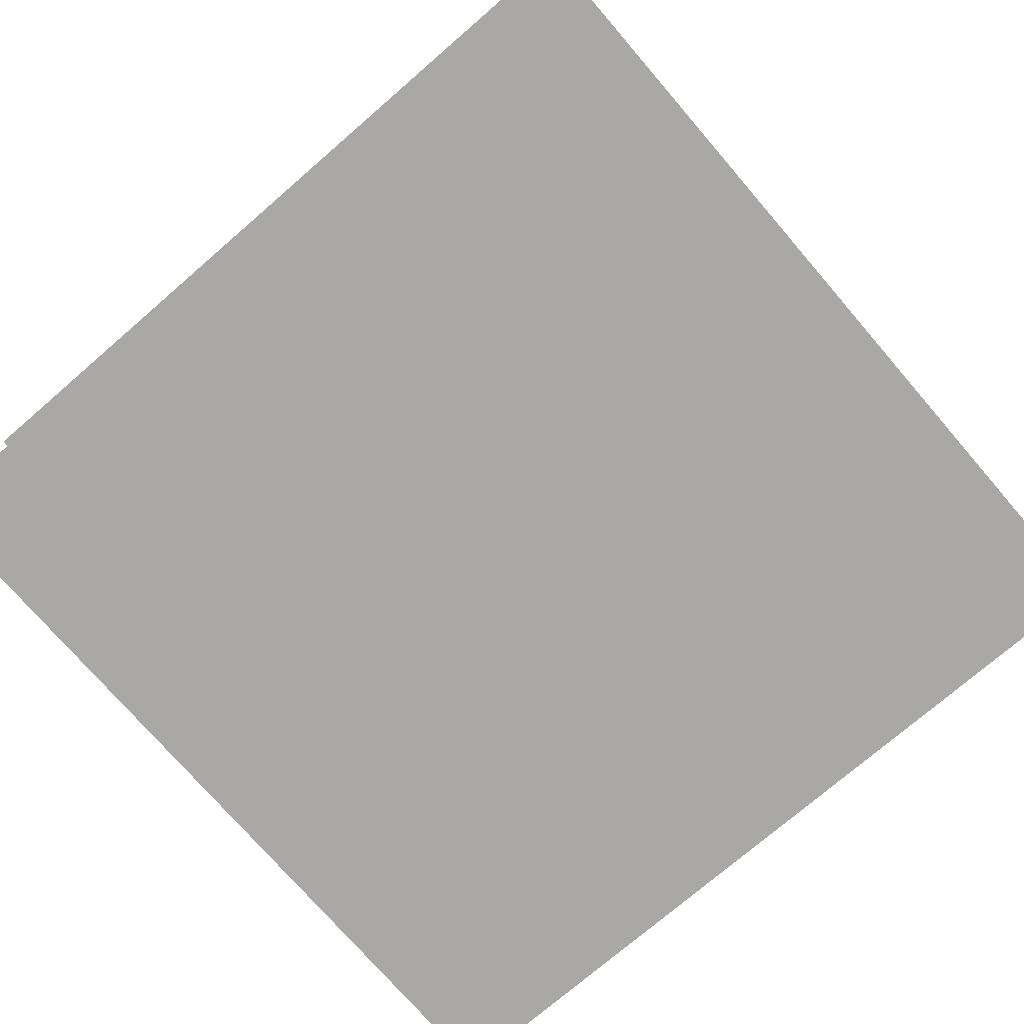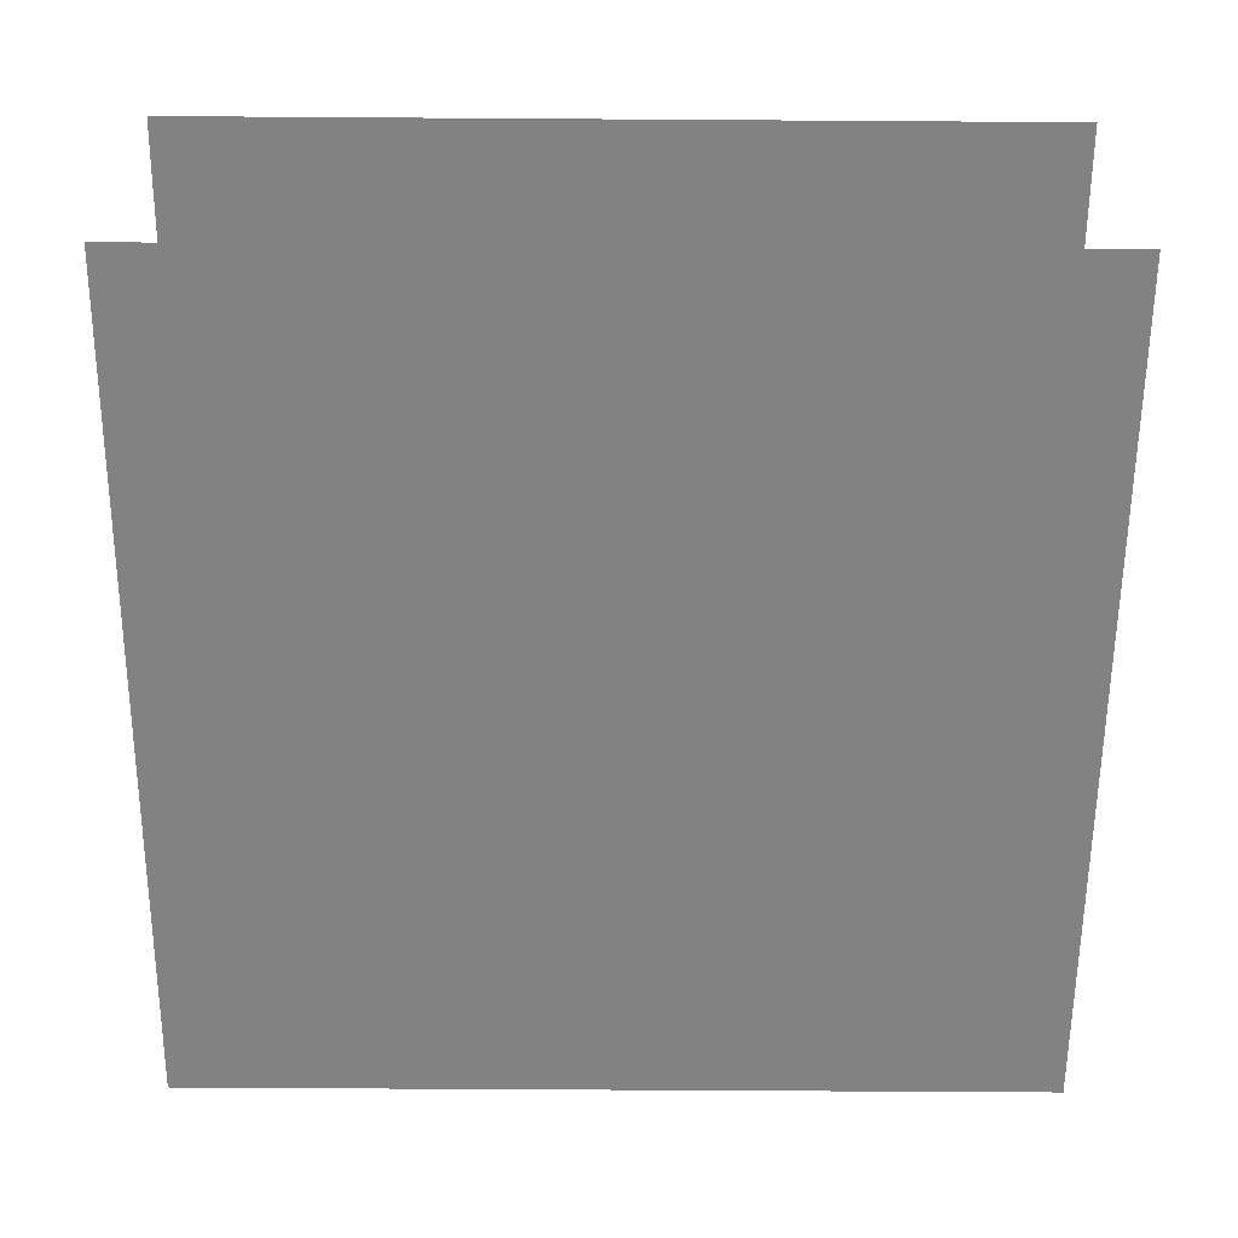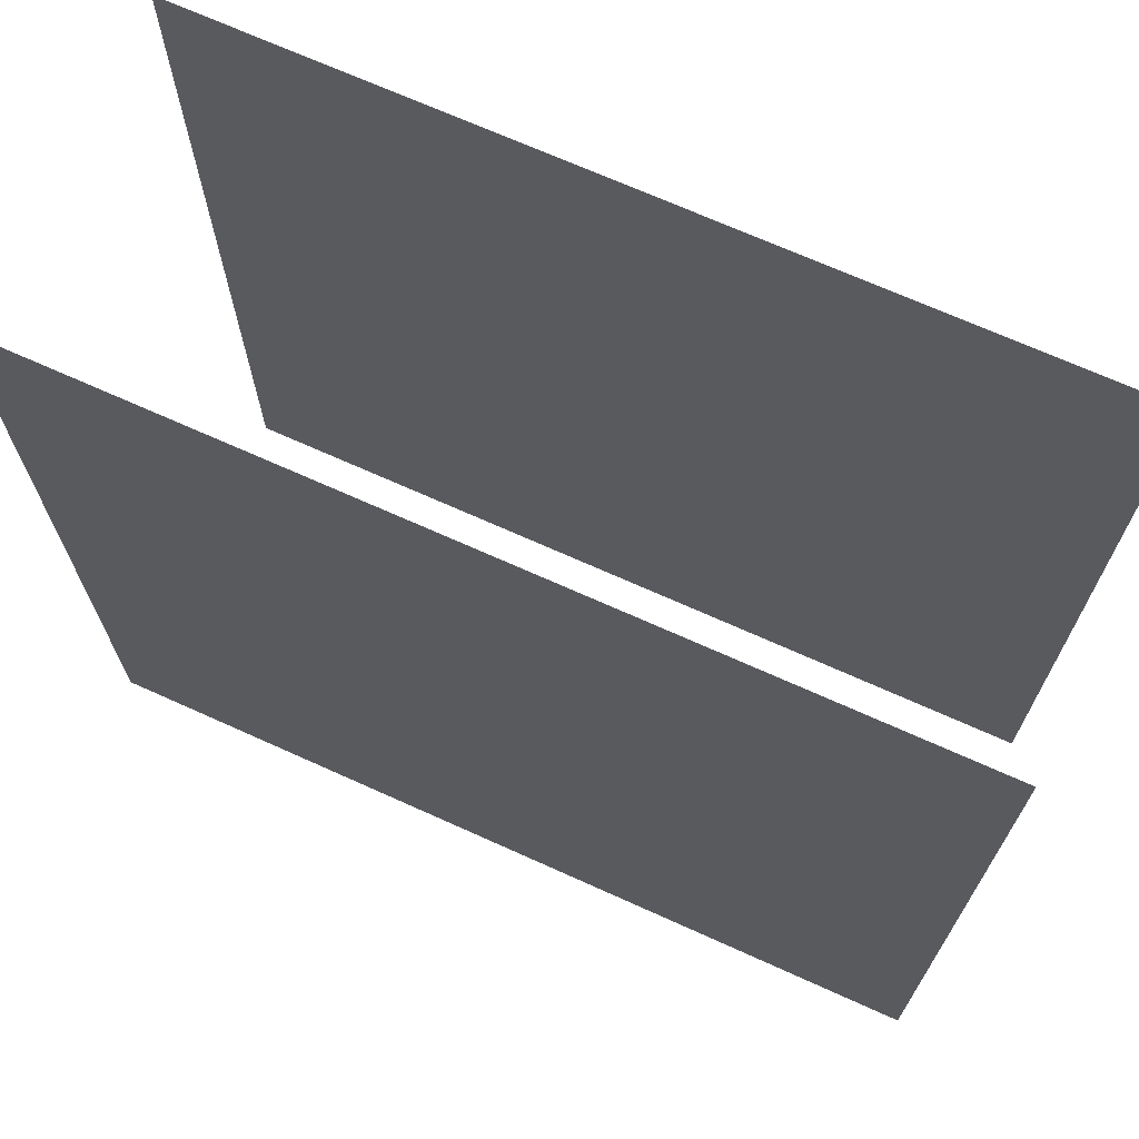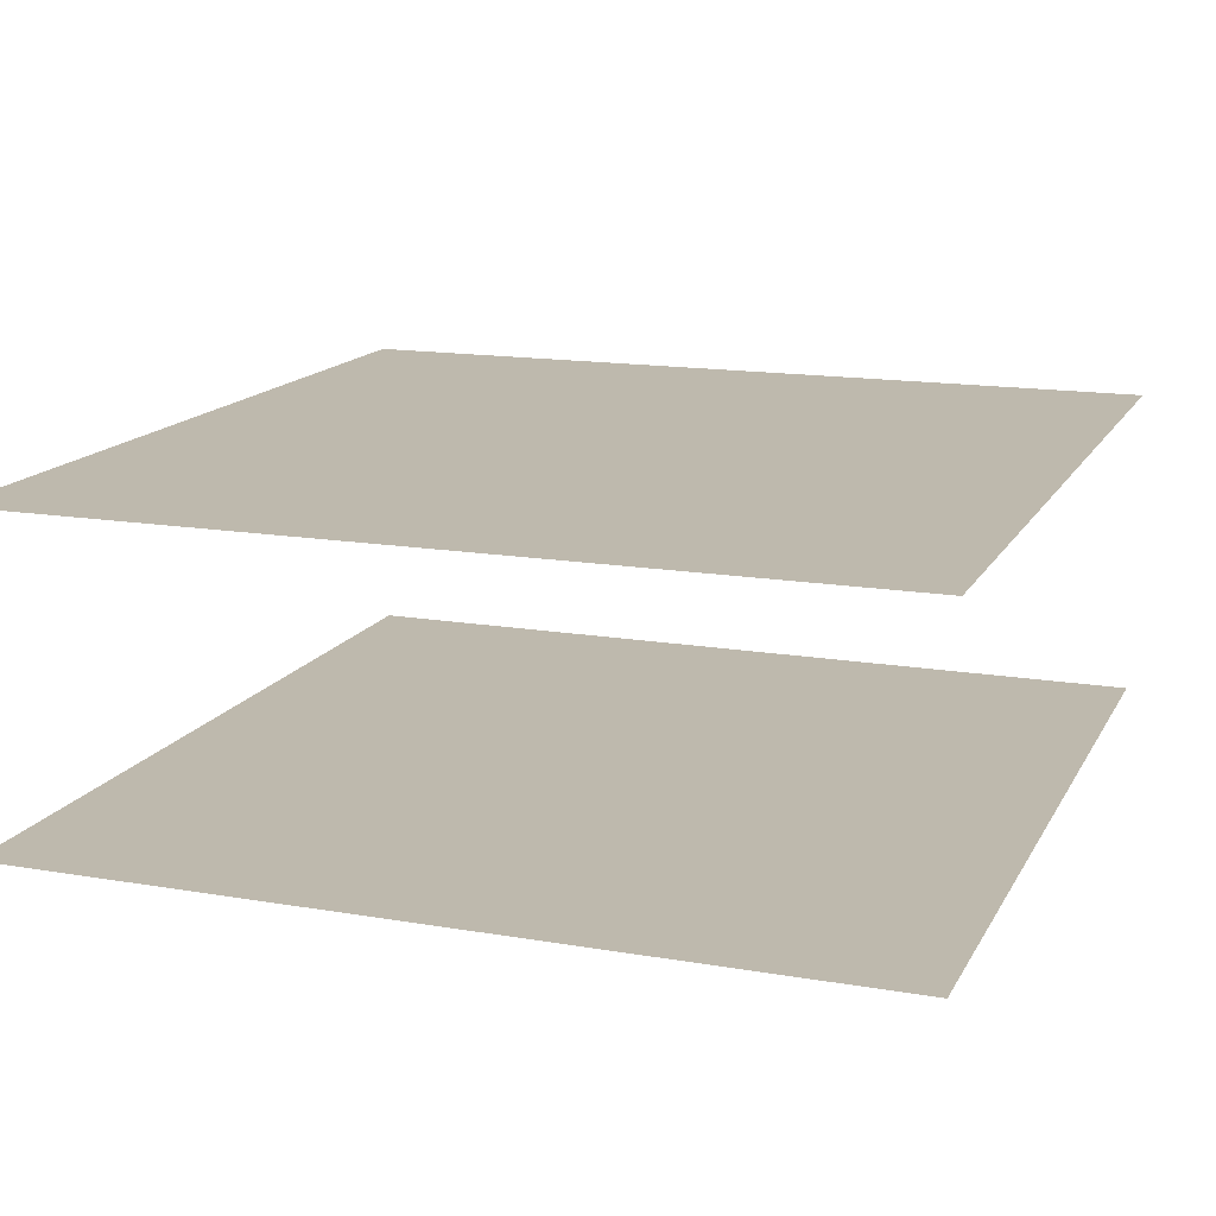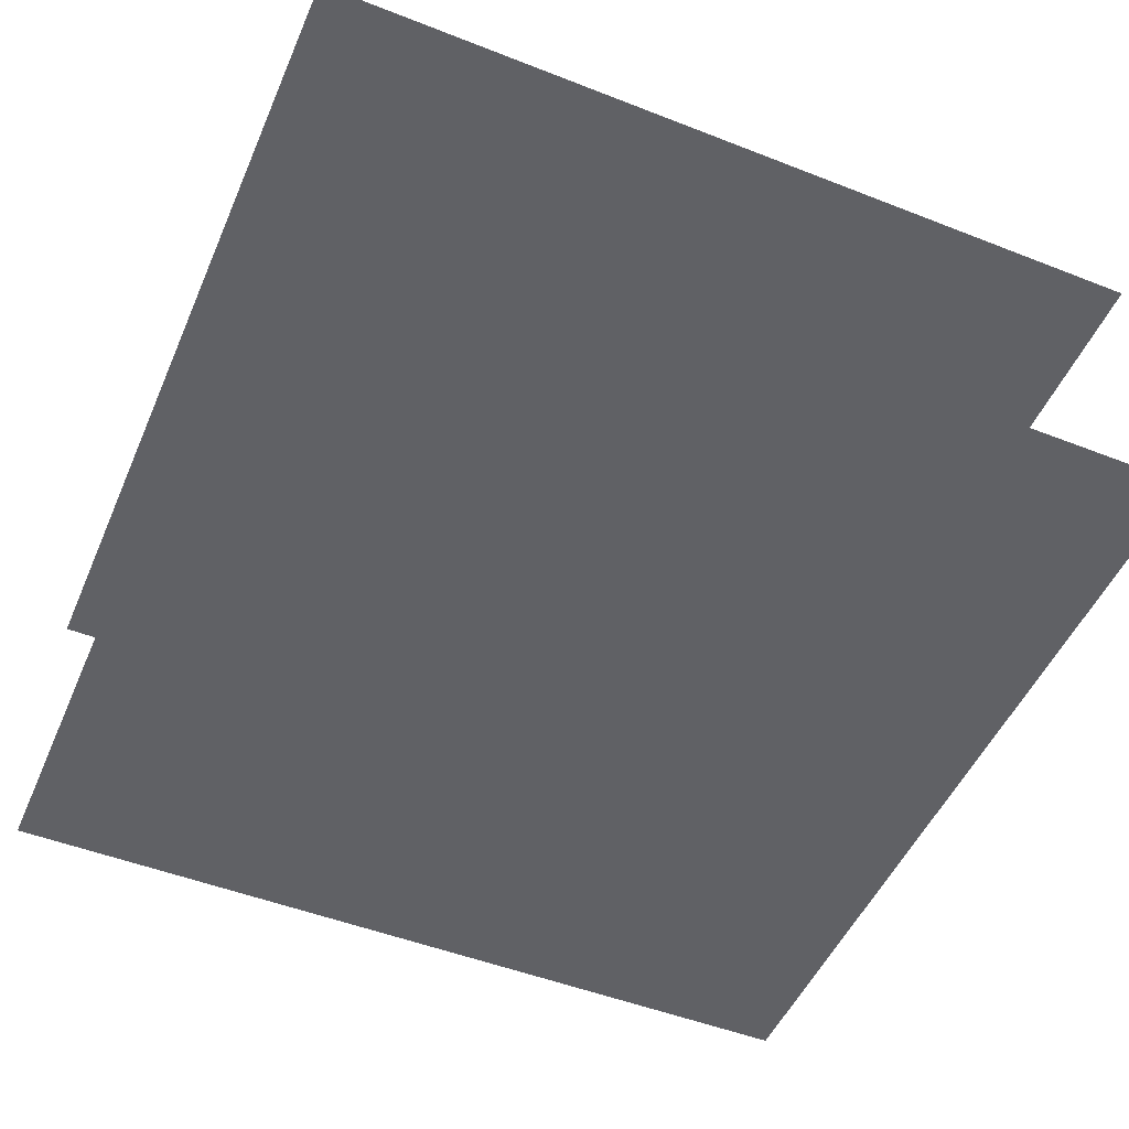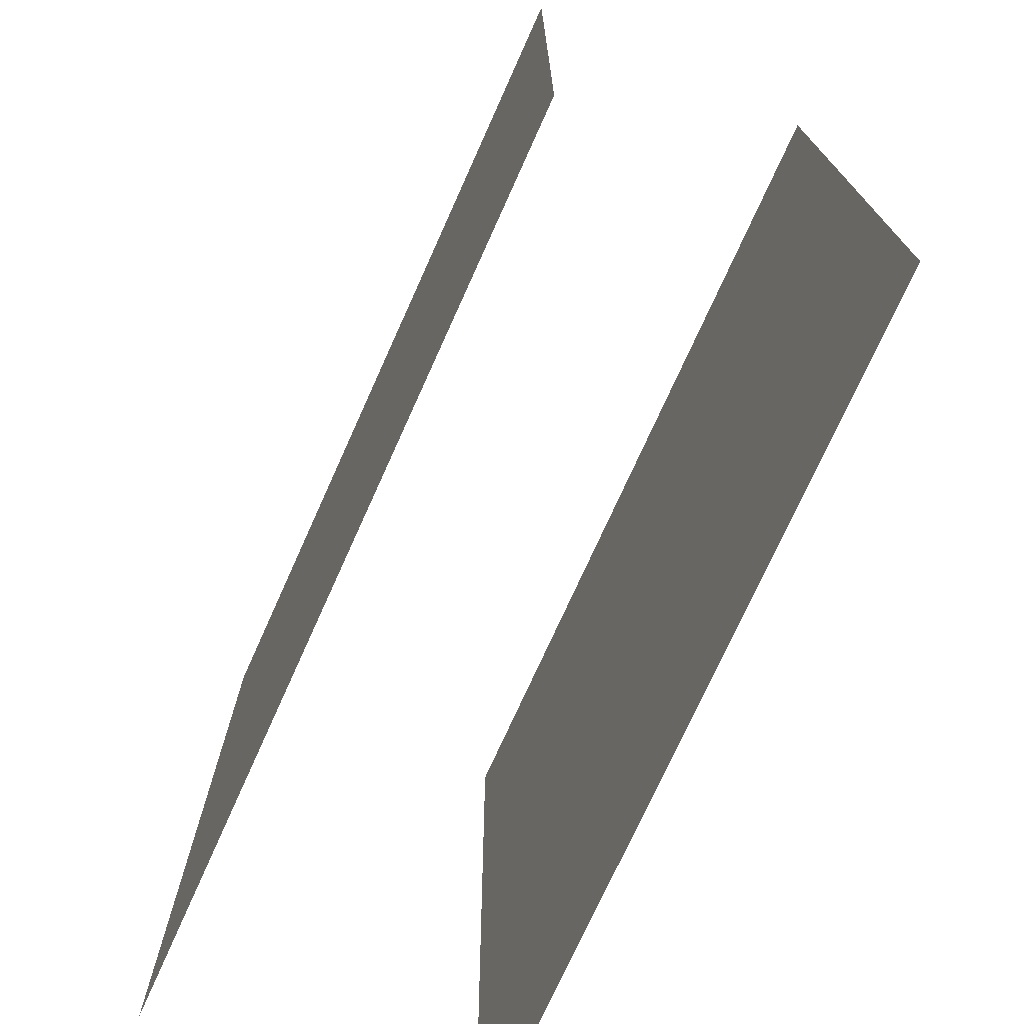
<metadata>
{"format":"obj","ext":"obj","renderer":"f3d","projection":"perspective","resolution":1024,"background":"white","views":[{"elev":-74.9,"azim":130.8,"up":"+Y"},{"elev":-60.8,"azim":179.6,"up":"+Y"},{"elev":69.8,"azim":24.3,"up":"+Z"},{"elev":15.1,"azim":-160.0,"up":"+Y"},{"elev":-50.3,"azim":66.8,"up":"+Y"},{"elev":-74.0,"azim":65.8,"up":"+Z"}]}
</metadata>
<code>
g Tunnela1
v 3 0 3
v 3 0 -3
v -3 0 3
v -3 0 -3
v -3 2.2 3
v -3 2.2 -3
v 3 2.2 -3
v 3 2.2 3
f 2 4 3 1
f 6 7 8 5

</code>
